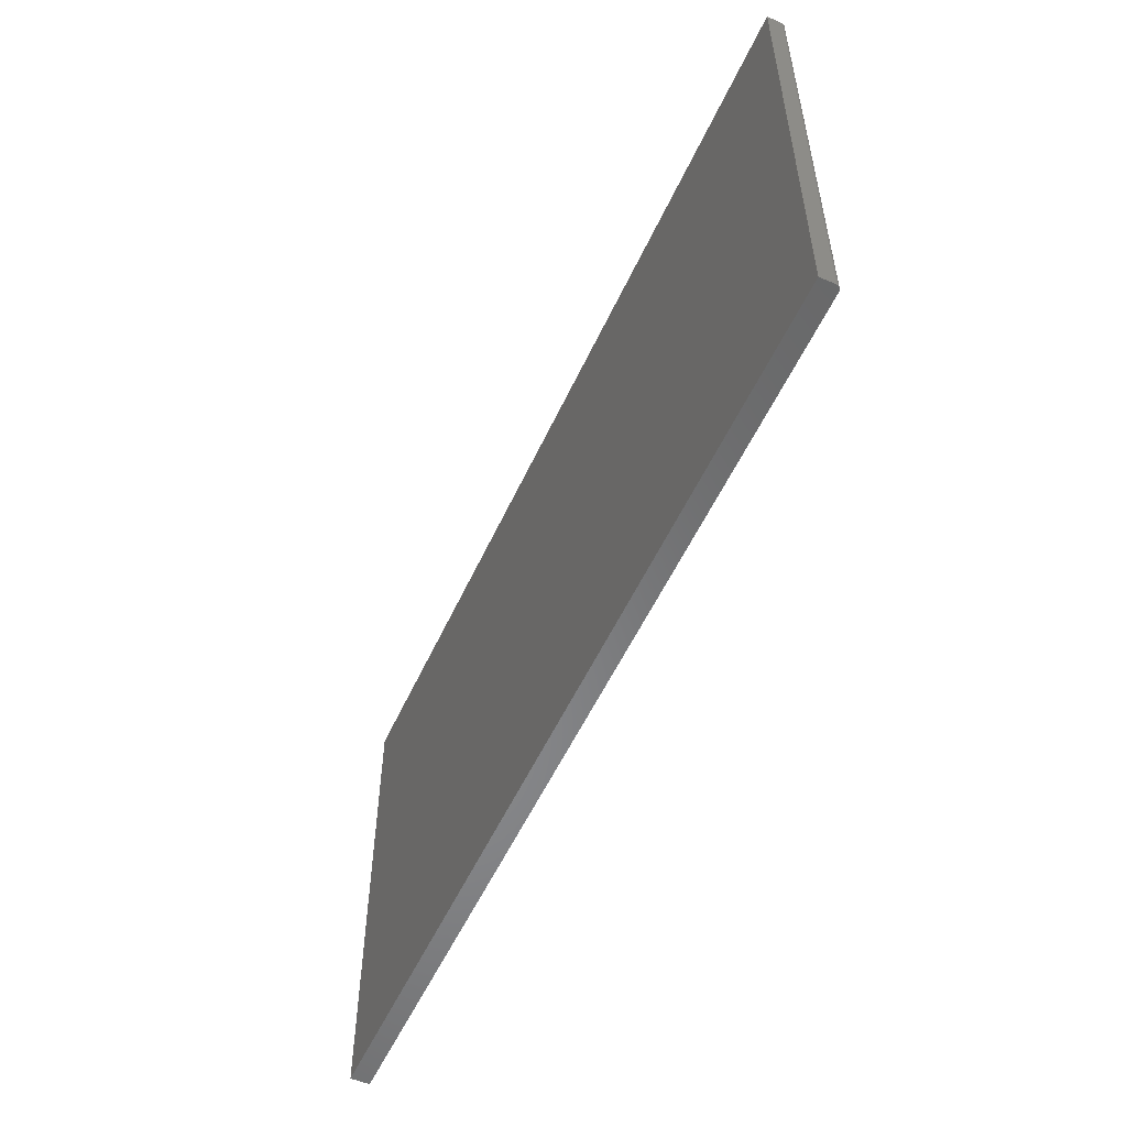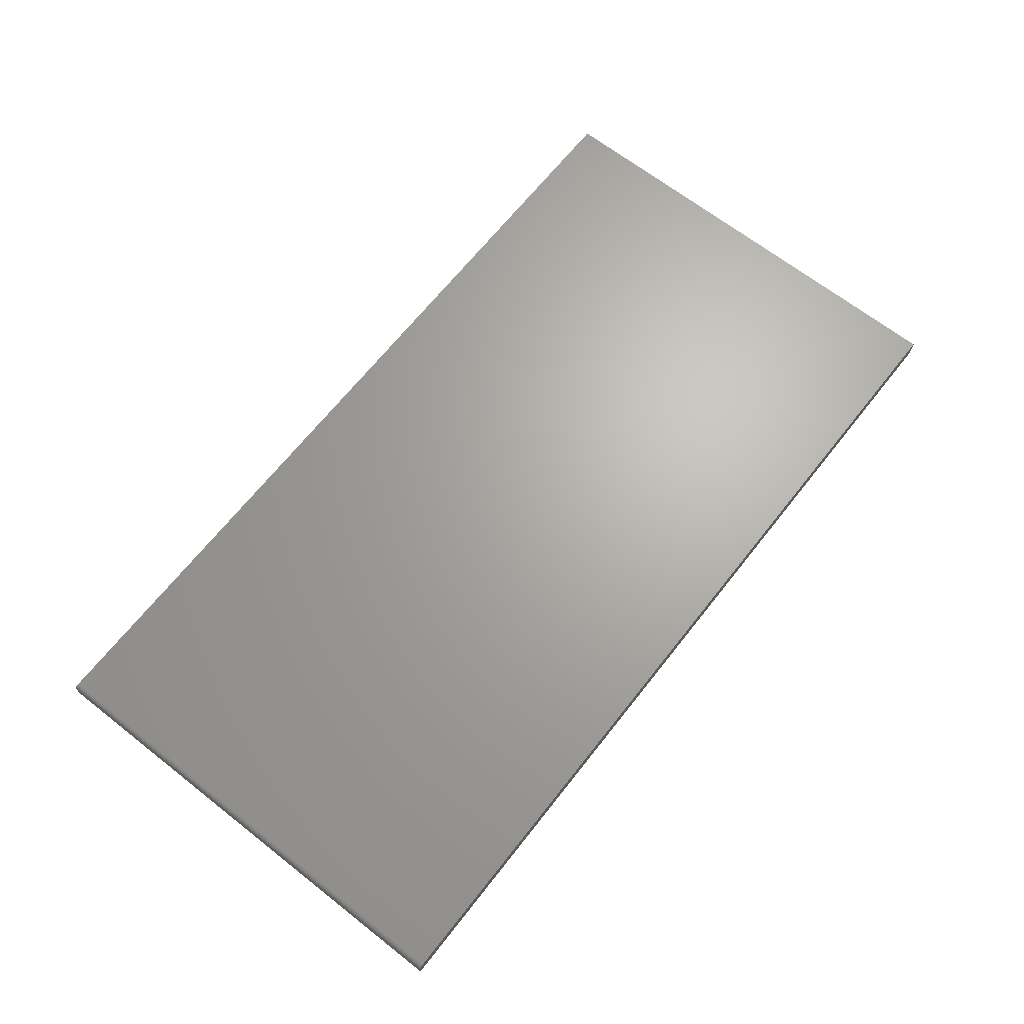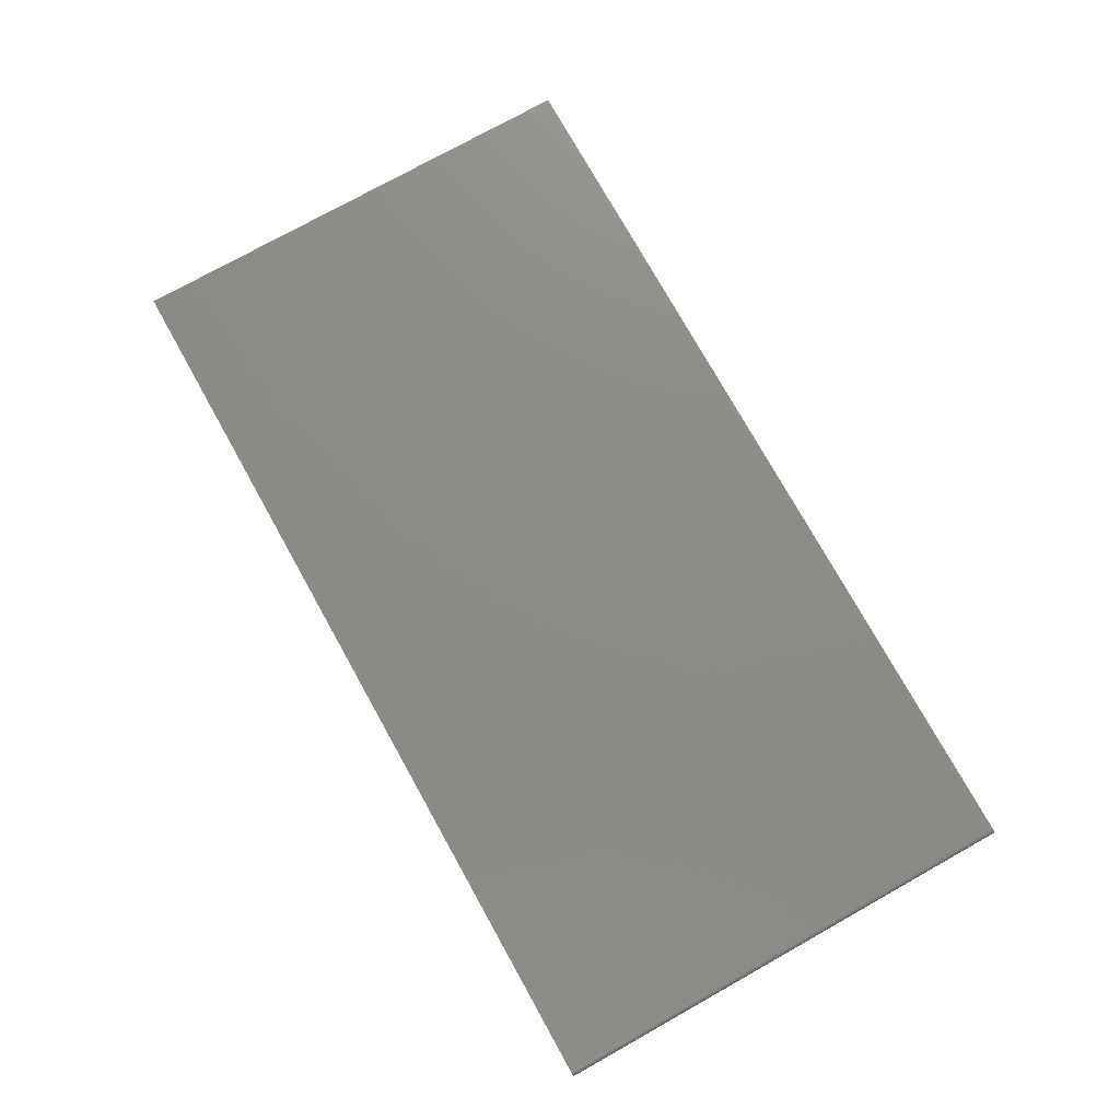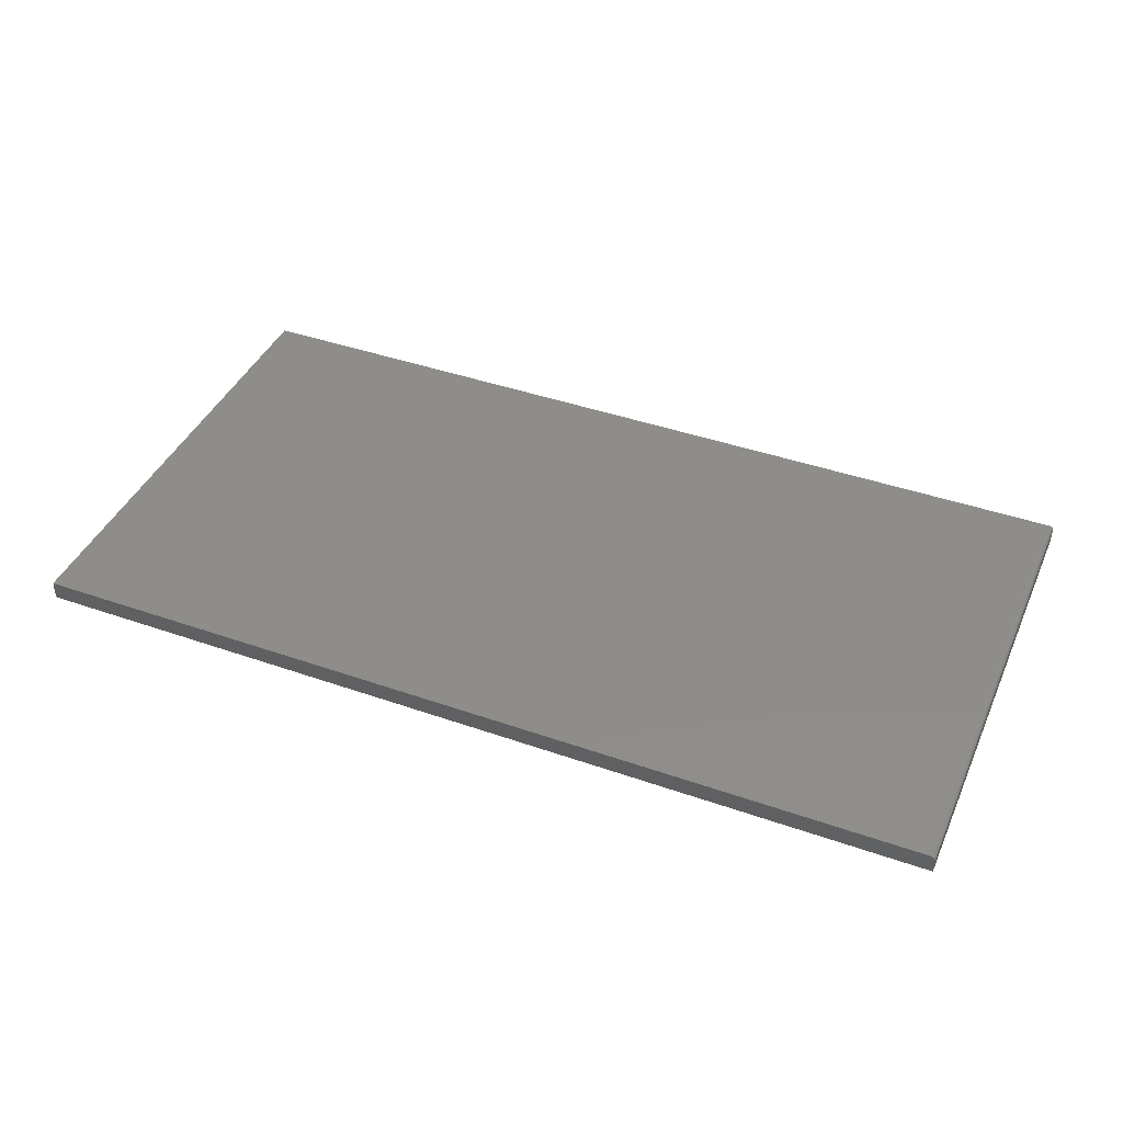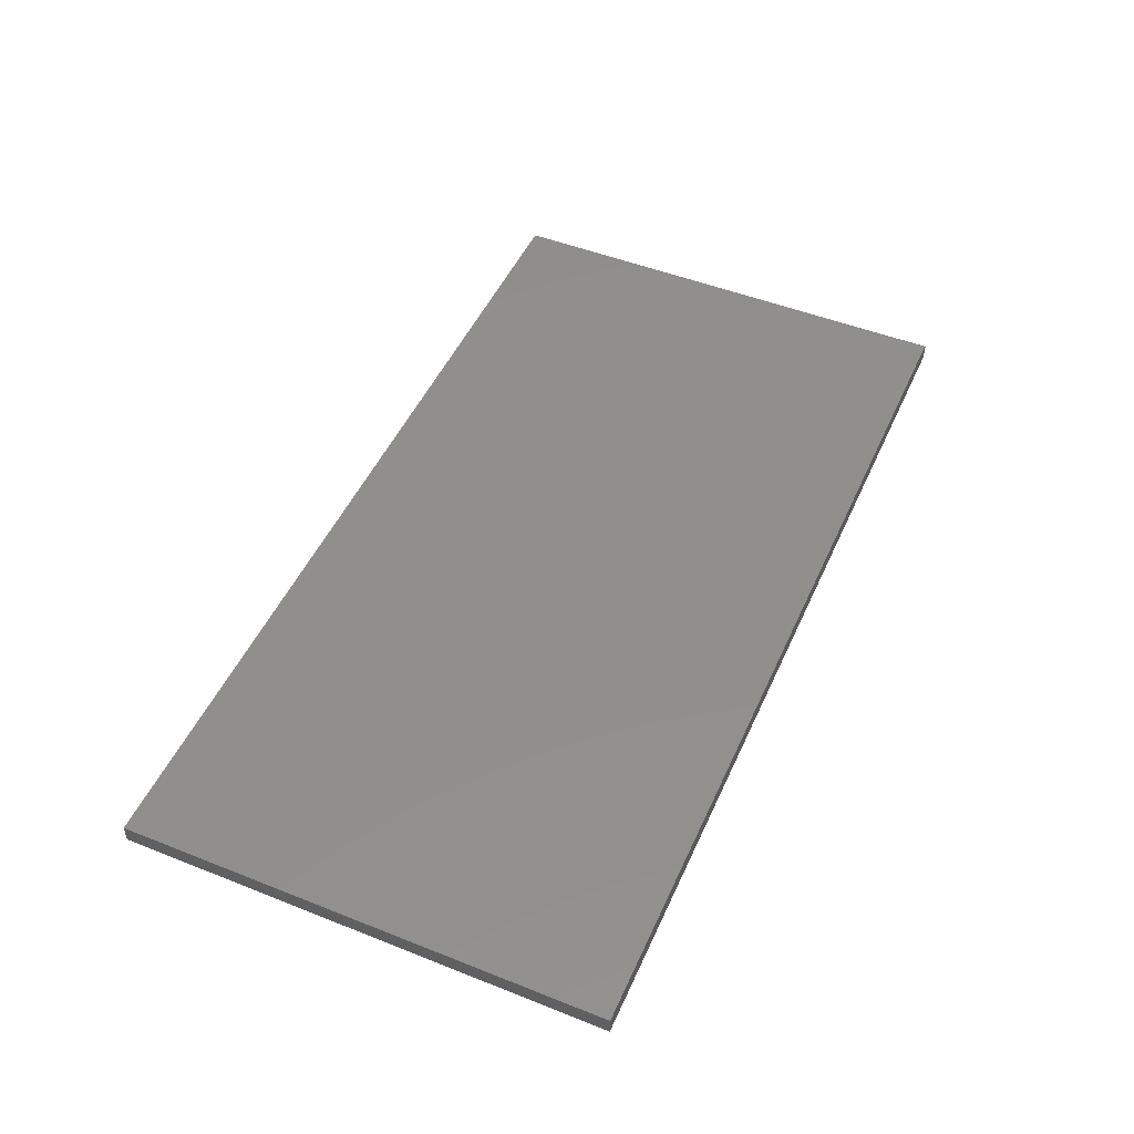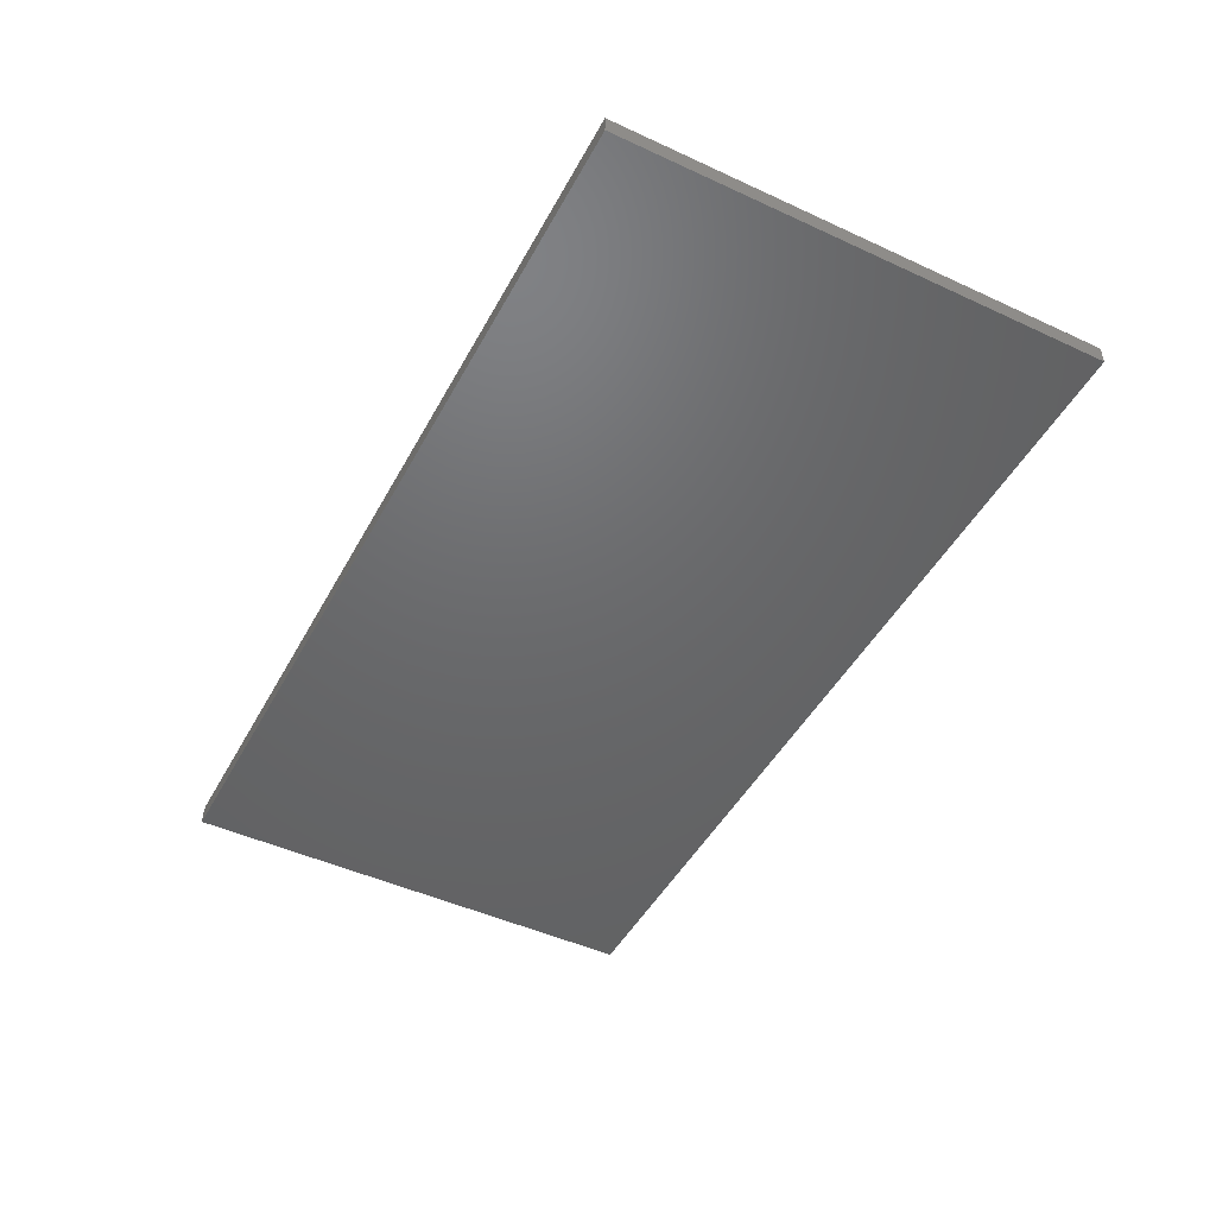
<metadata>
{"format":"stl","ext":"stl","renderer":"f3d","projection":"perspective","resolution":1024,"background":"white","views":[{"elev":-54.4,"azim":-114.3,"up":"+Y"},{"elev":66.6,"azim":-51.8,"up":"+Z"},{"elev":76.1,"azim":-119.2,"up":"+Z"},{"elev":41.8,"azim":-157.1,"up":"+Z"},{"elev":49.3,"azim":113.7,"up":"+Z"},{"elev":-47.5,"azim":62.5,"up":"+Z"}]}
</metadata>
<code>
# stl→obj: 24 verts, 44 faces
v -0.7422 -0.3984 0.03125
v 0.75 -0.3984 0.03125
v -0.7422 0.391 0.03125
v 0.75 0.391 0.03125
v -0.75 0.391 0.02344
v -0.75 0.391 0
v -0.75 -0.3984 0.02344
v -0.75 -0.3984 0
v -0.7465 0.391 0.02993
v -0.7487 0.391 0.02778
v -0.7477 0.391 0.02896
v 0.75 0.391 0
v -0.7452 0.391 0.03066
v -0.7437 0.391 0.0311
v -0.7498 0.391 0.02496
v -0.7494 0.391 0.02643
v -0.7437 -0.3984 0.0311
v -0.7465 -0.3984 0.02993
v -0.7452 -0.3984 0.03066
v -0.7487 -0.3984 0.02778
v -0.7477 -0.3984 0.02896
v 0.75 -0.3984 0
v -0.7494 -0.3984 0.02643
v -0.7498 -0.3984 0.02496
f 1 2 3
f 3 2 4
f 5 6 7
f 7 6 8
f 9 10 11
f 3 4 12
f 6 10 9
f 6 9 13
f 6 13 14
f 6 14 3
f 6 3 12
f 10 6 5
f 10 5 15
f 10 15 16
f 1 17 18
f 18 17 19
f 20 18 21
f 22 2 1
f 22 1 18
f 22 18 20
f 22 20 23
f 22 23 24
f 22 24 7
f 22 7 8
f 5 7 15
f 15 7 24
f 15 24 16
f 16 24 23
f 16 23 10
f 10 23 20
f 10 20 11
f 11 20 21
f 11 21 9
f 9 21 18
f 9 18 13
f 13 18 19
f 13 19 14
f 14 19 17
f 14 17 3
f 3 17 1
f 8 6 22
f 22 6 12
f 2 22 4
f 4 22 12

</code>
